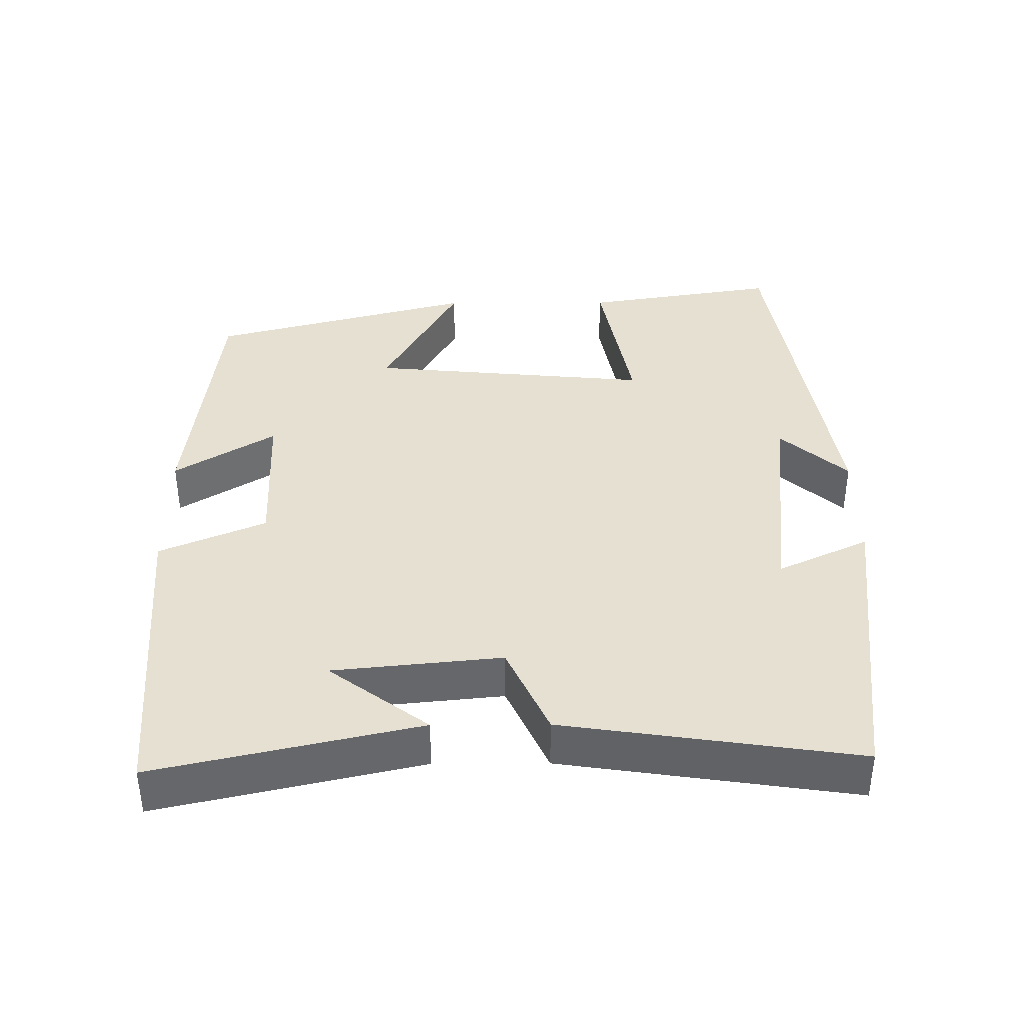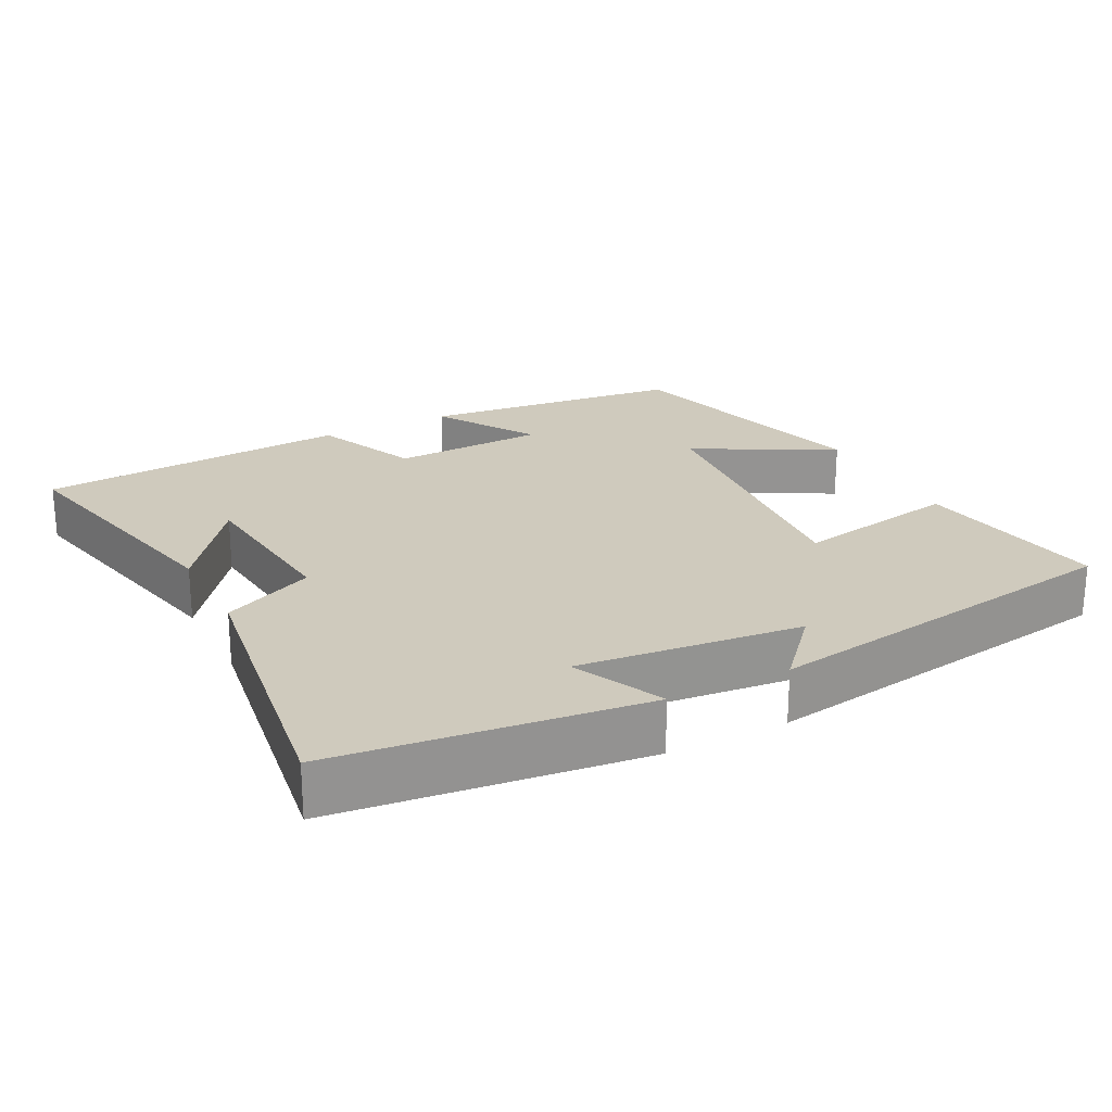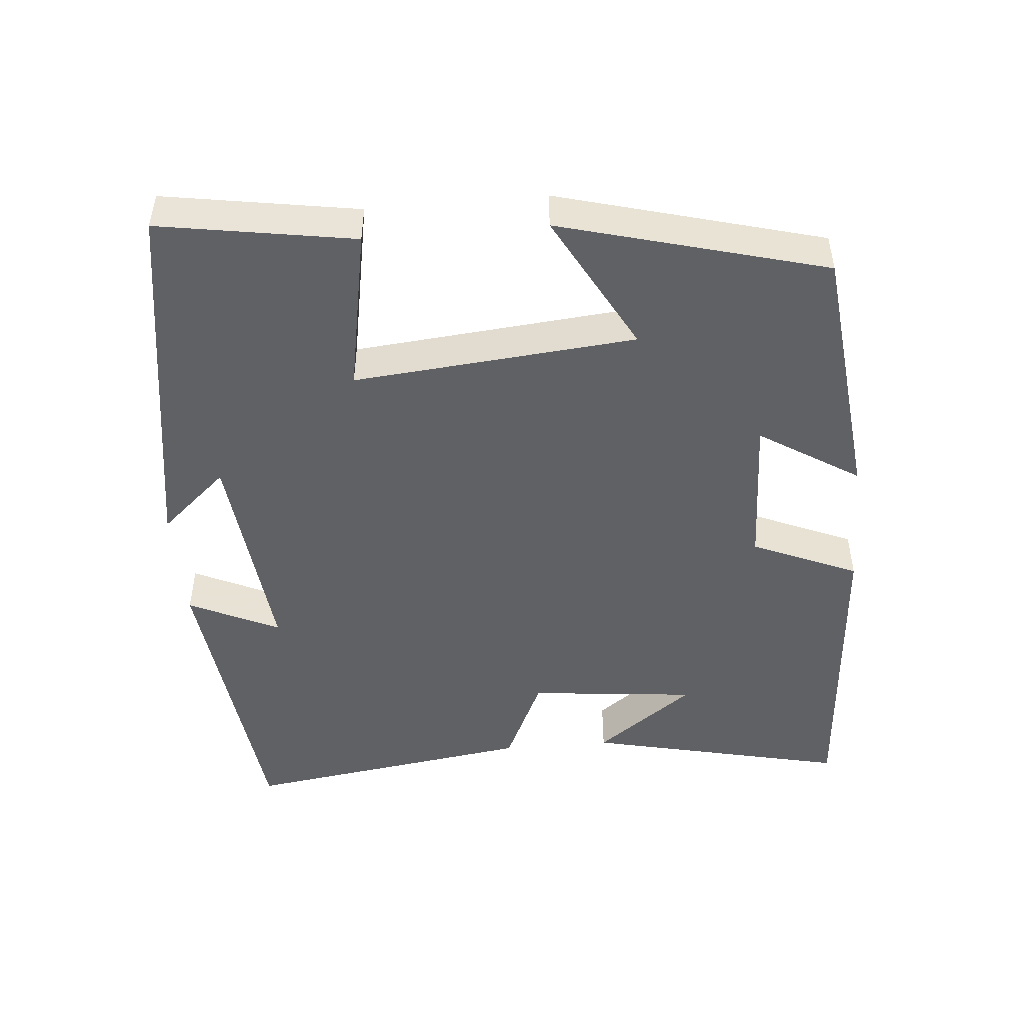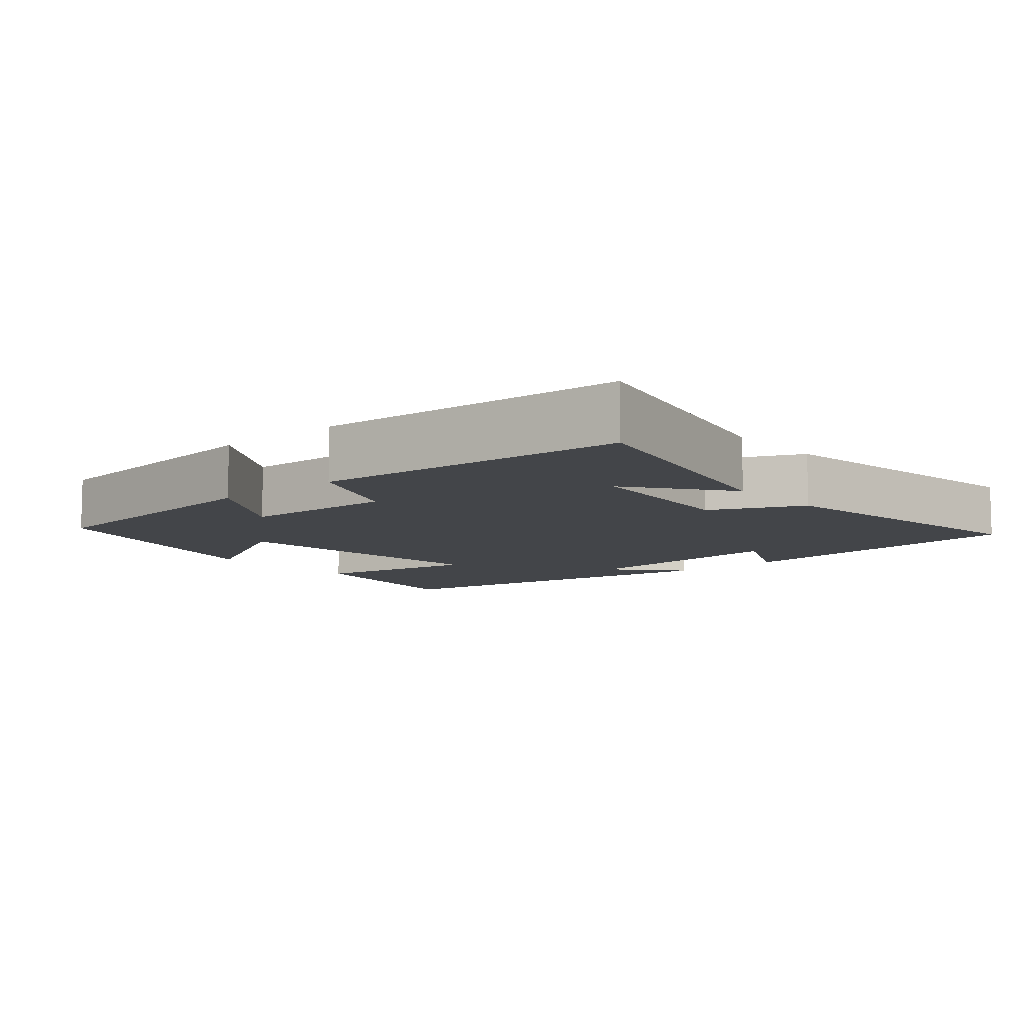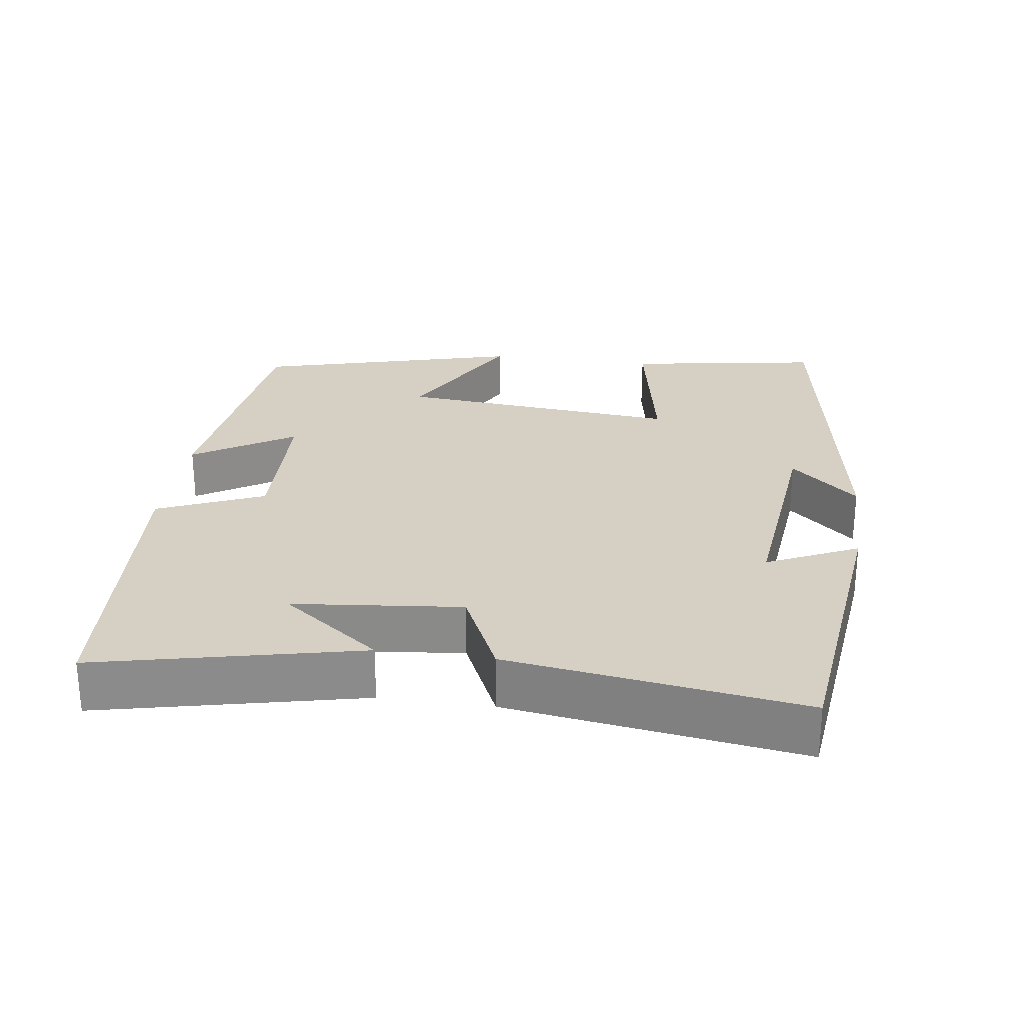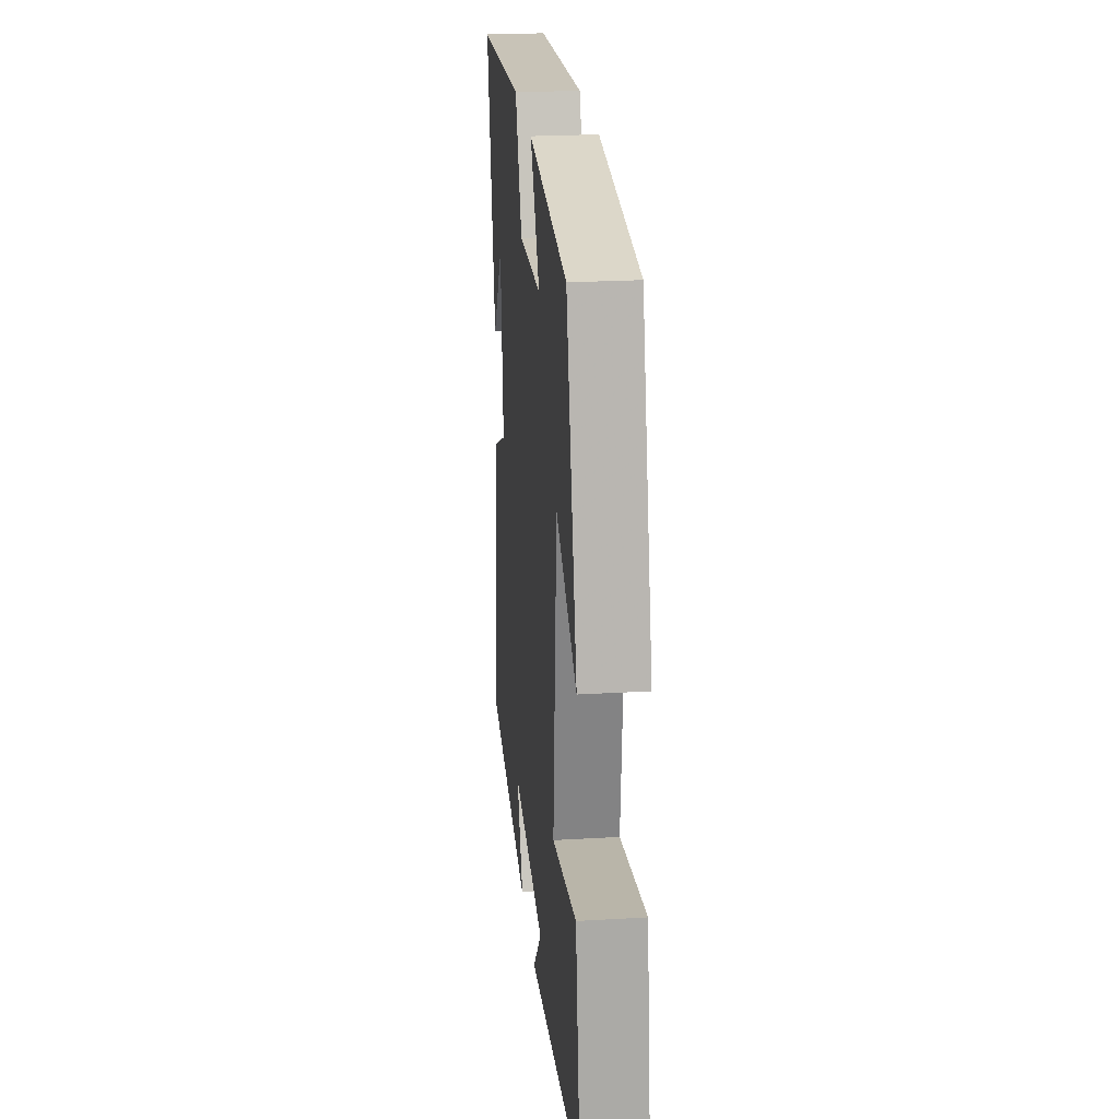
<metadata>
{"format":"obj","ext":"obj","renderer":"f3d","projection":"perspective","resolution":1024,"background":"white","views":[{"elev":38.3,"azim":89.7,"up":"+Y"},{"elev":23.1,"azim":152.8,"up":"+Y"},{"elev":-48.2,"azim":-85.0,"up":"+Y"},{"elev":-8.9,"azim":40.8,"up":"+Y"},{"elev":26.4,"azim":98.0,"up":"+Y"},{"elev":23.9,"azim":-95.6,"up":"+Z"}]}
</metadata>
<code>
v 0.559 0.07 -0.451
v 0.134 0.07 -0.5
v 0.193 0.07 -0.375
v -0.115 0.07 -0.407
v -0.032 0.07 -0.5
v -0.544 0.07 -0.419
v -0.5 0.07 -0.15
v -0.272 0.07 -0.192
v -0.308 0.07 0.198
v -0.5 0.07 0.094
v -0.401 0.07 0.46
v -0.038 0.07 0.5
v -0.125 0.07 0.362
v 0.087 0.07 0.354
v 0.15 0.07 0.5
v 0.582 0.07 0.468
v 0.5 0.07 0.107
v 0.398 0.07 0.243
v 0.374 0.07 0.011
v 0.5 0.07 -0.047
v 0.559 0 -0.451
v 0.134 0 -0.5
v 0.193 0 -0.375
v -0.115 0 -0.407
v -0.032 0 -0.5
v -0.544 0 -0.419
v -0.5 0 -0.15
v -0.272 0 -0.192
v -0.308 0 0.198
v -0.5 0 0.094
v -0.401 0 0.46
v -0.038 0 0.5
v -0.125 0 0.362
v 0.087 0 0.354
v 0.15 0 0.5
v 0.582 0 0.468
v 0.5 0 0.107
v 0.398 0 0.243
v 0.374 0 0.011
v 0.5 0 -0.047
f 19 20 1
f 16 17 18
f 14 15 16 18
f 13 14 18 19
f 10 11 12 13
f 9 10 13
f 8 9 13 19
f 6 7 8
f 4 5 6
f 3 4 6 8
f 1 2 3
f 1 3 8 19
f 21 40 39
f 38 37 36
f 38 36 35 34
f 39 38 34 33
f 33 32 31 30
f 33 30 29
f 39 33 29 28
f 28 27 26
f 26 25 24
f 28 26 24 23
f 23 22 21
f 39 28 23 21
f 1 21 22 2
f 2 22 23 3
f 3 23 24 4
f 4 24 25 5
f 5 25 26 6
f 6 26 27 7
f 7 27 28 8
f 8 28 29 9
f 9 29 30 10
f 10 30 31 11
f 11 31 32 12
f 12 32 33 13
f 13 33 34 14
f 14 34 35 15
f 15 35 36 16
f 16 36 37 17
f 17 37 38 18
f 18 38 39 19
f 19 39 40 20
f 20 40 21 1

</code>
